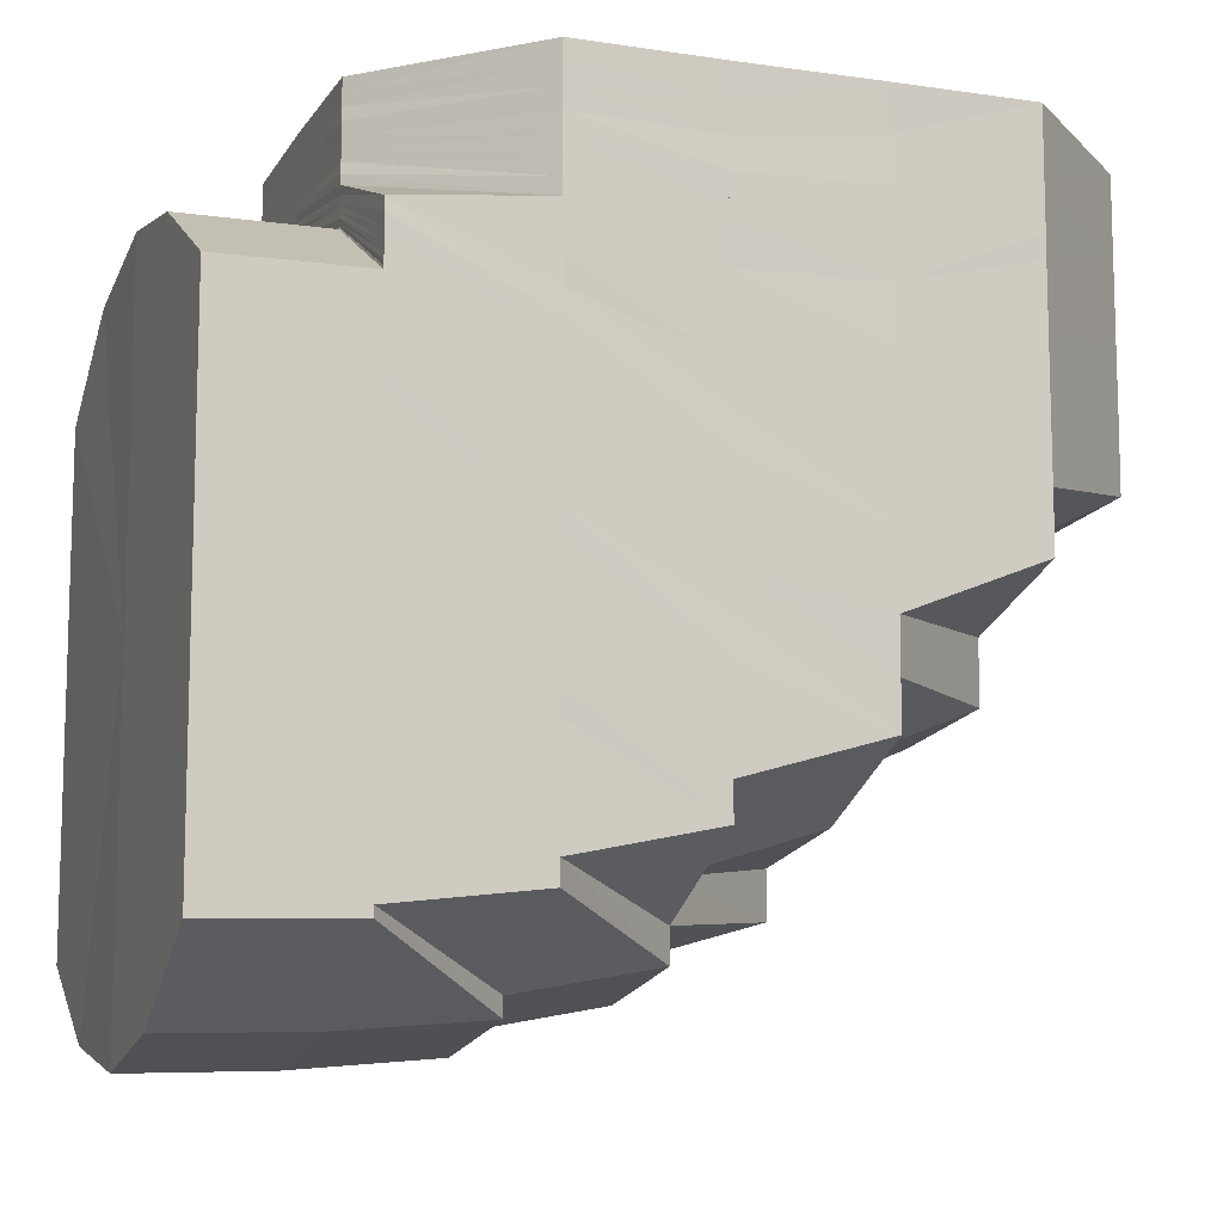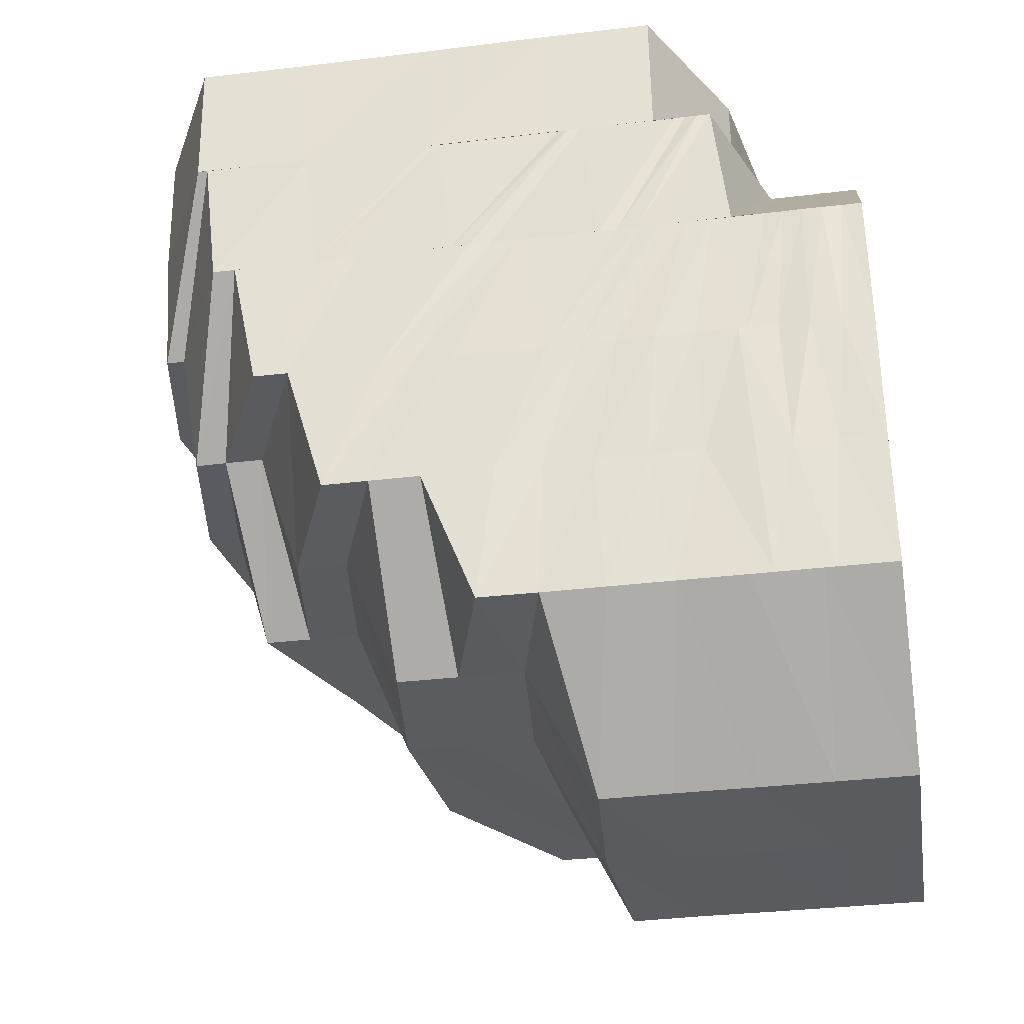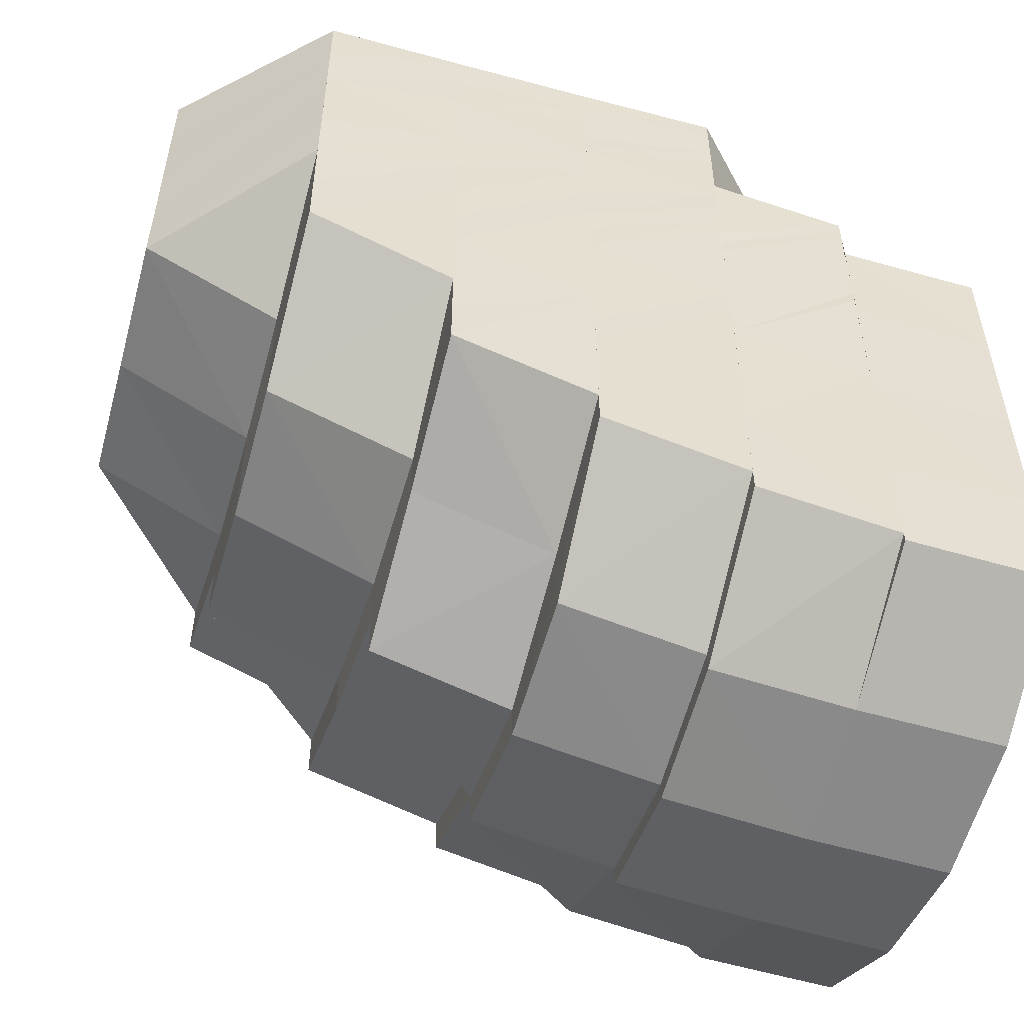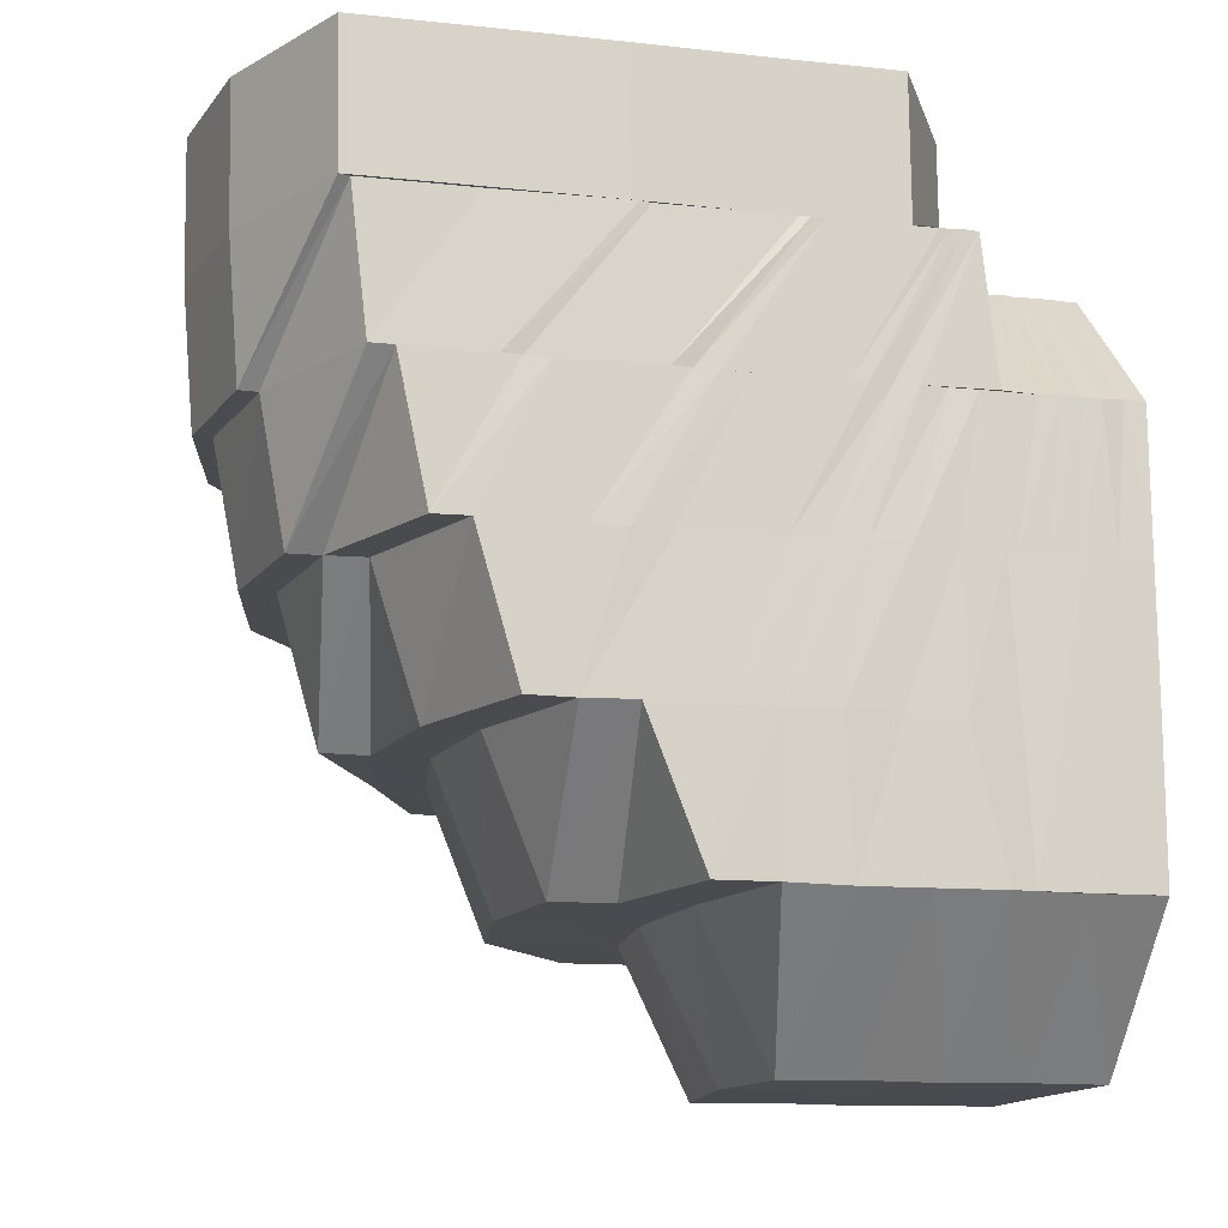
<metadata>
{"format":"obj","ext":"obj","renderer":"f3d","projection":"perspective","resolution":1024,"background":"white","views":[{"elev":-10.6,"azim":-109.8,"up":"+Z"},{"elev":-33.8,"azim":-80.7,"up":"+Y"},{"elev":-52.8,"azim":73.8,"up":"+Z"},{"elev":-14.0,"azim":-103.0,"up":"+Y"}]}
</metadata>
<code>
o 18269
v 2165 1877 8.343
v 2165 1877 8.337
v 2165 1877 8.343
v 2165 1877 8.338
v 2165 1877 8.343
v 2165 1877 8.339
v 2165 1878 8.343
v 2165 1877 8.343
v 2165 1877 8.338
v 2165 1877 8.343
v 2165 1877 8.332
v 2165 1877 8.333
v 2165 1877 8.332
v 2165 1877 8.327
v 2165 1877 8.327
v 2165 1877 8.329
v 2165 1877 8.327
v 2165 1877 8.332
v 2165 1877 8.338
v 2165 1877 8.343
v 2165 1877 8.343
v 2165 1877 8.343
v 2165 1877 8.338
v 2165 1877 8.343
v 2165 1877 8.333
v 2165 1877 8.329
v 2165 1878 8.331
v 2165 1877 8.335
v 2165 1877 8.324
v 2165 1878 8.334
v 2165 1878 8.327
v 2165 1878 8.331
v 2165 1878 8.337
v 2165 1877 8.339
v 2165 1878 8.336
v 2165 1878 8.34
v 2165 1877 8.343
v 2165 1878 8.339
v 2165 1878 8.343
v 2165 1878 8.341
v 2165 1878 8.343
v 2165 1878 8.343
v 2165 1878 8.34
v 2165 1878 8.339
v 2165 1878 8.337
v 2165 1878 8.334
v 2165 1878 8.34
v 2165 1878 8.339
v 2165 1878 8.342
v 2165 1878 8.343
v 2165 1878 8.343
v 2165 1878 8.341
v 2165 1878 8.342
v 2165 1878 8.343
v 2165 1878 8.343
v 2165 1878 8.342
v 2165 1878 8.341
v 2165 1878 8.34
v 2165 1878 8.34
v 2165 1878 8.339
v 2165 1878 8.342
v 2165 1878 8.343
v 2165 1878 8.343
v 2165 1878 8.341
v 2165 1878 8.342
v 2165 1878 8.343
v 2165 1878 8.343
v 2165 1878 8.34
v 2165 1878 8.339
v 2165 1878 8.337
v 2165 1878 8.336
v 2165 1878 8.334
v 2165 1878 8.339
v 2165 1878 8.332
v 2165 1878 8.336
v 2165 1878 8.328
v 2165 1878 8.339
v 2165 1878 8.335
v 2165 1878 8.34
v 2165 1878 8.338
v 2165 1878 8.334
v 2165 1878 8.333
v 2165 1878 8.337
v 2165 1878 8.337
v 2165 1878 8.326
v 2165 1878 8.332
v 2165 1878 8.324
v 2165 1878 8.331
v 2165 1878 8.332
v 2165 1878 8.327
v 2165 1878 8.333
v 2165 1878 8.315
v 2165 1878 8.323
v 2165 1878 8.331
v 2165 1878 8.313
v 2165 1878 8.322
v 2165 1878 8.312
v 2165 1878 8.303
v 2165 1878 8.302
v 2165 1878 8.295
v 2165 1878 8.296
v 2165 1878 8.291
v 2165 1878 8.297
v 2165 1878 8.289
v 2165 1878 8.296
v 2165 1878 8.287
v 2165 1878 8.287
v 2165 1878 8.289
v 2165 1878 8.288
v 2165 1878 8.288
v 2165 1878 8.287
v 2165 1878 8.286
v 2165 1878 8.288
v 2165 1878 8.289
v 2165 1878 8.288
v 2165 1878 8.295
v 2165 1878 8.288
v 2165 1878 8.286
v 2165 1878 8.288
v 2165 1878 8.294
v 2165 1878 8.311
v 2165 1878 8.302
v 2165 1878 8.294
v 2165 1878 8.294
v 2165 1878 8.289
v 2165 1878 8.295
v 2165 1878 8.302
v 2165 1878 8.302
v 2165 1878 8.311
v 2165 1878 8.311
v 2165 1878 8.311
v 2165 1878 8.32
v 2165 1878 8.321
v 2165 1878 8.32
v 2165 1878 8.328
v 2165 1878 8.328
v 2165 1878 8.328
v 2165 1878 8.334
v 2165 1878 8.336
v 2165 1878 8.334
v 2165 1878 8.334
v 2165 1878 8.336
v 2165 1878 8.328
v 2165 1878 8.334
v 2165 1878 8.32
v 2165 1878 8.328
v 2165 1878 8.311
v 2165 1878 8.321
v 2165 1878 8.32
v 2165 1878 8.302
v 2165 1878 8.311
v 2165 1878 8.311
v 2165 1878 8.294
v 2165 1878 8.294
v 2165 1878 8.302
v 2165 1878 8.302
v 2165 1878 8.294
v 2165 1878 8.329
v 2165 1878 8.334
v 2165 1878 8.328
v 2165 1878 8.334
v 2165 1878 8.334
v 2165 1878 8.329
v 2165 1878 8.334
v 2165 1878 8.33
v 2165 1878 8.336
v 2165 1878 8.335
v 2165 1878 8.33
v 2165 1878 8.336
v 2165 1878 8.337
v 2165 1878 8.335
v 2165 1878 8.336
v 2165 1878 8.337
v 2165 1878 8.337
v 2165 1878 8.332
v 2165 1878 8.331
v 2165 1878 8.333
v 2165 1878 8.336
v 2165 1878 8.333
v 2165 1878 8.337
v 2165 1878 8.338
v 2165 1878 8.336
v 2165 1878 8.338
v 2165 1878 8.337
v 2165 1878 8.334
v 2165 1878 8.336
v 2165 1878 8.335
v 2165 1878 8.336
v 2165 1878 8.333
v 2165 1878 8.338
v 2165 1878 8.336
v 2165 1878 8.336
v 2165 1878 8.333
v 2165 1878 8.339
v 2165 1878 8.339
v 2165 1878 8.332
v 2165 1878 8.328
v 2165 1878 8.33
v 2165 1878 8.323
v 2165 1878 8.325
v 2165 1878 8.329
v 2165 1877 8.32
v 2165 1878 8.333
v 2165 1878 8.327
v 2165 1878 8.32
v 2165 1878 8.323
v 2165 1877 8.316
v 2165 1877 8.32
v 2165 1877 8.322
v 2165 1877 8.317
v 2165 1877 8.321
v 2165 1877 8.32
v 2165 1877 8.316
v 2165 1877 8.322
v 2165 1877 8.316
v 2165 1877 8.313
v 2165 1877 8.316
v 2165 1877 8.324
v 2165 1877 8.317
v 2165 1878 8.331
v 2165 1877 8.335
v 2165 1878 8.327
v 2165 1877 8.32
v 2165 1877 8.324
v 2165 1877 8.312
v 2165 1877 8.313
v 2165 1877 8.316
v 2165 1877 8.32
v 2165 1877 8.307
v 2165 1877 8.308
v 2165 1878 8.312
v 2165 1878 8.308
v 2165 1878 8.317
v 2165 1878 8.314
v 2165 1878 8.32
v 2165 1878 8.318
v 2165 1878 8.332
v 2165 1878 8.326
v 2165 1878 8.332
v 2165 1878 8.331
v 2165 1878 8.33
v 2165 1878 8.324
v 2165 1878 8.331
v 2165 1878 8.311
v 2165 1878 8.316
v 2165 1878 8.305
v 2165 1878 8.308
v 2165 1878 8.323
v 2165 1878 8.33
v 2165 1878 8.309
v 2165 1878 8.315
v 2165 1878 8.322
v 2165 1878 8.305
v 2165 1878 8.313
v 2165 1878 8.321
v 2165 1878 8.312
v 2165 1878 8.306
v 2165 1878 8.305
v 2165 1878 8.299
v 2165 1878 8.302
v 2165 1878 8.302
v 2165 1878 8.299
v 2165 1878 8.303
v 2165 1878 8.312
v 2165 1878 8.302
v 2165 1878 8.297
v 2165 1878 8.296
v 2165 1878 8.291
v 2165 1878 8.292
v 2165 1878 8.295
v 2165 1878 8.297
v 2165 1878 8.289
v 2165 1878 8.291
v 2165 1878 8.293
v 2165 1878 8.302
v 2165 1878 8.299
v 2165 1878 8.289
v 2165 1878 8.287
v 2165 1878 8.289
v 2165 1878 8.291
v 2165 1878 8.289
v 2165 1878 8.296
v 2165 1878 8.292
v 2165 1878 8.291
v 2165 1878 8.297
v 2165 1878 8.295
v 2165 1878 8.292
v 2165 1878 8.299
v 2165 1878 8.297
v 2165 1878 8.302
v 2165 1878 8.299
v 2165 1878 8.305
v 2165 1878 8.311
v 2165 1878 8.314
v 2165 1878 8.308
v 2165 1878 8.305
v 2165 1878 8.301
v 2165 1878 8.296
v 2165 1878 8.305
v 2165 1878 8.308
v 2165 1878 8.299
v 2165 1878 8.301
v 2165 1878 8.304
v 2165 1878 8.308
v 2165 1878 8.305
v 2165 1878 8.304
v 2165 1878 8.303
v 2165 1878 8.308
v 2165 1877 8.308
v 2165 1878 8.312
v 2165 1877 8.316
v 2165 1878 8.32
v 2165 1878 8.323
v 2165 1878 8.317
v 2165 1878 8.323
v 2165 1878 8.325
v 2165 1878 8.33
v 2165 1878 8.329
v 2165 1878 8.32
v 2165 1878 8.318
v 2165 1878 8.309
v 2165 1878 8.316
v 2165 1878 8.306
v 2165 1878 8.297
v 2165 1878 8.292
v 2165 1878 8.299
v 2165 1877 8.32
v 2165 1877 8.316
v 2165 1877 8.324
v 2165 1878 8.331
v 2165 1878 8.334
v 2165 1878 8.337
v 2165 1878 8.34
v 2165 1878 8.343
v 2165 1878 8.343
v 2165 1878 8.341
v 2165 1878 8.343
v 2165 1878 8.343
v 2165 1878 8.342
v 2165 1878 8.343
v 2165 1878 8.343
v 2165 1878 8.332
v 2165 1878 8.333
v 2165 1878 8.335
v 2165 1878 8.331
v 2165 1878 8.335
v 2165 1878 8.33
v 2165 1878 8.334
v 2165 1878 8.33
v 2165 1878 8.334
v 2165 1878 8.329
v 2165 1878 8.336
v 2165 1878 8.334
v 2165 1878 8.329
v 2165 1878 8.336
v 2165 1878 8.334
v 2165 1878 8.328
v 2165 1878 8.288
v 2165 1878 8.294
v 2165 1878 8.295
v 2165 1878 8.288
v 2165 1878 8.288
v 2165 1878 8.294
v 2165 1878 8.328
v 2165 1878 8.328
v 2165 1878 8.334
v 2165 1878 8.334
v 2165 1878 8.336
v 2165 1878 8.336
v 2165 1878 8.334
v 2165 1878 8.334
v 2165 1878 8.328
v 2165 1877 8.343
v 2165 1877 8.343
v 2165 1878 8.343
v 2165 1877 8.343
v 2165 1877 8.343
v 2165 1878 8.343
v 2165 1877 8.343
v 2165 1878 8.343
v 2165 1878 8.343
v 2165 1878 8.343
v 2165 1878 8.343
v 2165 1878 8.343
v 2165 1878 8.343
v 2165 1878 8.343
v 2165 1878 8.343
f 1 2 3
f 3 4 5
f 5 6 7
f 2 4 8
f 4 9 10
f 4 11 9
f 11 12 9
f 2 13 4
f 13 11 4
f 11 14 12
f 13 15 11
f 15 14 11
f 14 16 12
f 17 15 13
f 18 13 2
f 18 17 13
f 19 18 2
f 19 2 20
f 21 19 1
f 22 23 21
f 23 19 24
f 23 25 19
f 25 18 19
f 25 26 18
f 26 17 18
f 27 26 25
f 28 27 25
f 26 29 17
f 30 27 28
f 27 31 26
f 31 29 26
f 30 32 27
f 32 31 27
f 33 30 28
f 33 28 34
f 35 30 33
f 36 33 34
f 36 34 37
f 38 35 33
f 38 33 36
f 39 36 22
f 40 38 36
f 40 36 41
f 42 40 39
f 43 38 40
f 44 35 38
f 43 44 38
f 44 45 35
f 45 46 35
f 47 44 43
f 48 45 44
f 47 48 44
f 49 43 40
f 49 40 50
f 51 49 42
f 52 43 49
f 52 47 43
f 53 52 49
f 53 49 54
f 55 53 51
f 56 52 53
f 57 47 52
f 56 57 52
f 57 58 47
f 58 48 47
f 59 57 56
f 60 58 57
f 59 60 57
f 61 56 53
f 61 53 62
f 63 61 55
f 64 56 61
f 64 59 56
f 65 64 61
f 65 61 66
f 67 65 63
f 68 64 65
f 69 59 64
f 68 69 64
f 69 70 59
f 70 60 59
f 71 69 68
f 71 72 69
f 72 70 69
f 73 71 68
f 72 74 70
f 70 75 60
f 76 74 72
f 75 77 60
f 60 77 58
f 75 78 77
f 77 79 58
f 58 79 48
f 78 80 77
f 77 80 79
f 78 81 80
f 81 82 83
f 81 84 80
f 85 86 82
f 87 88 86
f 85 87 89
f 90 91 81
f 90 85 91
f 92 93 87
f 87 93 94
f 92 95 93
f 95 96 93
f 95 97 96
f 98 97 95
f 98 99 97
f 100 99 98
f 101 100 98
f 102 101 103
f 104 100 105
f 106 107 104
f 108 109 106
f 109 110 107
f 109 107 111
f 107 112 113
f 107 113 114
f 114 115 116
f 117 118 107
f 118 119 113
f 120 117 109
f 117 118 121
f 120 117 121
f 118 119 121
f 122 120 121
f 122 120 123
f 123 124 109
f 123 109 125
f 126 123 125
f 127 128 123
f 129 122 127
f 129 122 121
f 130 131 127
f 132 129 130
f 132 129 121
f 133 134 130
f 135 132 133
f 135 132 121
f 136 137 133
f 138 135 136
f 138 135 121
f 139 138 121
f 139 138 140
f 141 139 121
f 141 139 142
f 143 141 121
f 143 141 144
f 145 143 121
f 145 143 146
f 147 145 121
f 147 145 148
f 148 149 146
f 150 147 121
f 150 147 151
f 151 152 148
f 153 150 121
f 119 153 121
f 119 153 154
f 153 150 155
f 155 156 151
f 154 157 155
f 158 146 159
f 160 161 159
f 158 159 162
f 163 158 162
f 163 162 164
f 165 163 164
f 162 159 166
f 165 164 167
f 168 165 167
f 164 162 169
f 162 166 169
f 167 164 170
f 164 169 170
f 168 167 171
f 94 168 171
f 94 171 172
f 171 167 173
f 167 170 173
f 171 173 174
f 172 171 174
f 175 176 172
f 177 175 178
f 89 172 178
f 179 178 180
f 172 174 181
f 178 172 181
f 181 174 182
f 178 181 183
f 84 178 183
f 181 182 184
f 183 181 184
f 184 182 185
f 174 186 182
f 184 185 187
f 174 173 186
f 188 189 185
f 190 184 187
f 183 184 190
f 190 187 191
f 192 186 193
f 194 183 190
f 84 183 194
f 80 84 194
f 80 194 79
f 194 190 195
f 79 194 195
f 195 190 191
f 79 195 48
f 48 195 45
f 195 191 45
f 45 191 46
f 191 196 46
f 46 196 32
f 196 197 32
f 32 197 31
f 196 198 197
f 197 199 31
f 198 200 197
f 197 200 199
f 31 199 29
f 198 201 200
f 199 202 29
f 185 203 201
f 203 204 201
f 200 205 199
f 199 205 202
f 201 206 200
f 200 206 205
f 201 204 206
f 205 207 208
f 29 202 209
f 29 209 17
f 17 209 15
f 202 210 209
f 209 211 15
f 209 210 211
f 15 211 14
f 212 213 210
f 211 214 14
f 14 214 16
f 210 215 211
f 211 215 214
f 210 216 215
f 217 216 210
f 214 218 16
f 215 219 214
f 214 219 218
f 16 218 220
f 16 220 221
f 218 222 220
f 219 223 224
f 215 225 219
f 216 225 215
f 225 226 219
f 226 227 223
f 219 226 228
f 225 229 226
f 216 230 225
f 230 229 225
f 231 230 216
f 217 231 216
f 231 232 230
f 233 231 217
f 205 233 217
f 206 233 205
f 233 234 231
f 234 232 231
f 206 235 233
f 235 234 233
f 204 235 206
f 235 236 234
f 189 237 204
f 204 238 235
f 238 236 235
f 239 238 204
f 237 240 238
f 240 241 242
f 243 242 238
f 236 244 234
f 234 244 232
f 236 245 244
f 244 246 247
f 242 248 245
f 249 248 242
f 245 250 244
f 248 251 245
f 245 251 250
f 248 252 251
f 244 250 253
f 252 254 251
f 252 255 254
f 255 256 254
f 251 257 250
f 254 256 258
f 257 259 260
f 250 257 261
f 250 261 253
f 257 258 262
f 256 263 258
f 256 264 263
f 264 265 263
f 258 266 262
f 263 265 267
f 265 126 267
f 267 126 268
f 126 125 268
f 266 267 269
f 267 268 269
f 262 266 270
f 266 269 270
f 262 270 271
f 268 125 272
f 269 268 273
f 268 272 273
f 270 269 274
f 269 273 274
f 275 276 271
f 277 278 272
f 278 279 280
f 272 111 280
f 280 281 282
f 272 280 283
f 273 272 283
f 283 284 285
f 273 283 286
f 274 273 286
f 286 287 288
f 274 286 289
f 289 286 290
f 286 291 290
f 289 290 292
f 292 290 293
f 292 293 294
f 295 296 294
f 297 289 292
f 298 274 289
f 298 289 297
f 270 274 298
f 271 270 298
f 297 299 300
f 271 298 301
f 301 298 297
f 302 271 301
f 261 271 302
f 253 261 302
f 253 302 303
f 304 305 303
f 301 297 306
f 302 301 307
f 303 302 307
f 307 301 306
f 306 297 308
f 303 307 229
f 230 303 229
f 232 303 230
f 229 307 309
f 307 306 309
f 229 309 226
f 306 308 310
f 309 306 310
f 226 309 311
f 309 310 311
f 311 310 312
f 311 312 313
f 308 294 314
f 314 294 315
f 312 314 316
f 314 315 316
f 312 316 76
f 313 312 76
f 76 316 74
f 316 317 74
f 316 315 317
f 315 318 317
f 315 319 318
f 319 90 318
f 319 320 90
f 293 320 319
f 293 321 320
f 321 322 320
f 321 323 322
f 291 323 321
f 291 324 323
f 325 324 326
f 327 328 313
f 329 327 222
f 228 313 222
f 222 313 330
f 313 76 330
f 222 330 331
f 220 222 331
f 220 331 332
f 221 220 332
f 332 331 73
f 221 332 333
f 6 221 333
f 6 333 334
f 7 333 335
f 333 332 336
f 332 73 336
f 333 336 337
f 335 336 338
f 336 73 339
f 338 339 67
f 336 339 340
f 73 68 339
f 339 68 65
f 339 65 341
f 186 342 343
f 344 345 342
f 186 344 239
f 173 344 186
f 173 170 344
f 170 346 344
f 346 347 345
f 344 346 243
f 170 169 346
f 169 348 346
f 346 348 249
f 169 166 348
f 348 349 249
f 348 350 349
f 166 350 348
f 350 351 349
f 166 352 350
f 159 352 166
f 159 144 352
f 350 353 351
f 352 353 350
f 352 142 353
f 353 354 351
f 353 140 354
f 161 355 352
f 355 356 353
f 356 357 354
f 358 359 360
f 361 362 363
f 364 365 366
f 366 367 368
f 368 369 370
f 370 371 372
f 373 374 375
f 374 376 375
f 377 373 375
f 376 378 375
f 379 377 375
f 378 380 375
f 381 379 375
f 380 382 375
f 383 381 375
f 382 384 375
f 385 383 375
f 384 386 375
f 387 385 375
f 386 387 375

</code>
